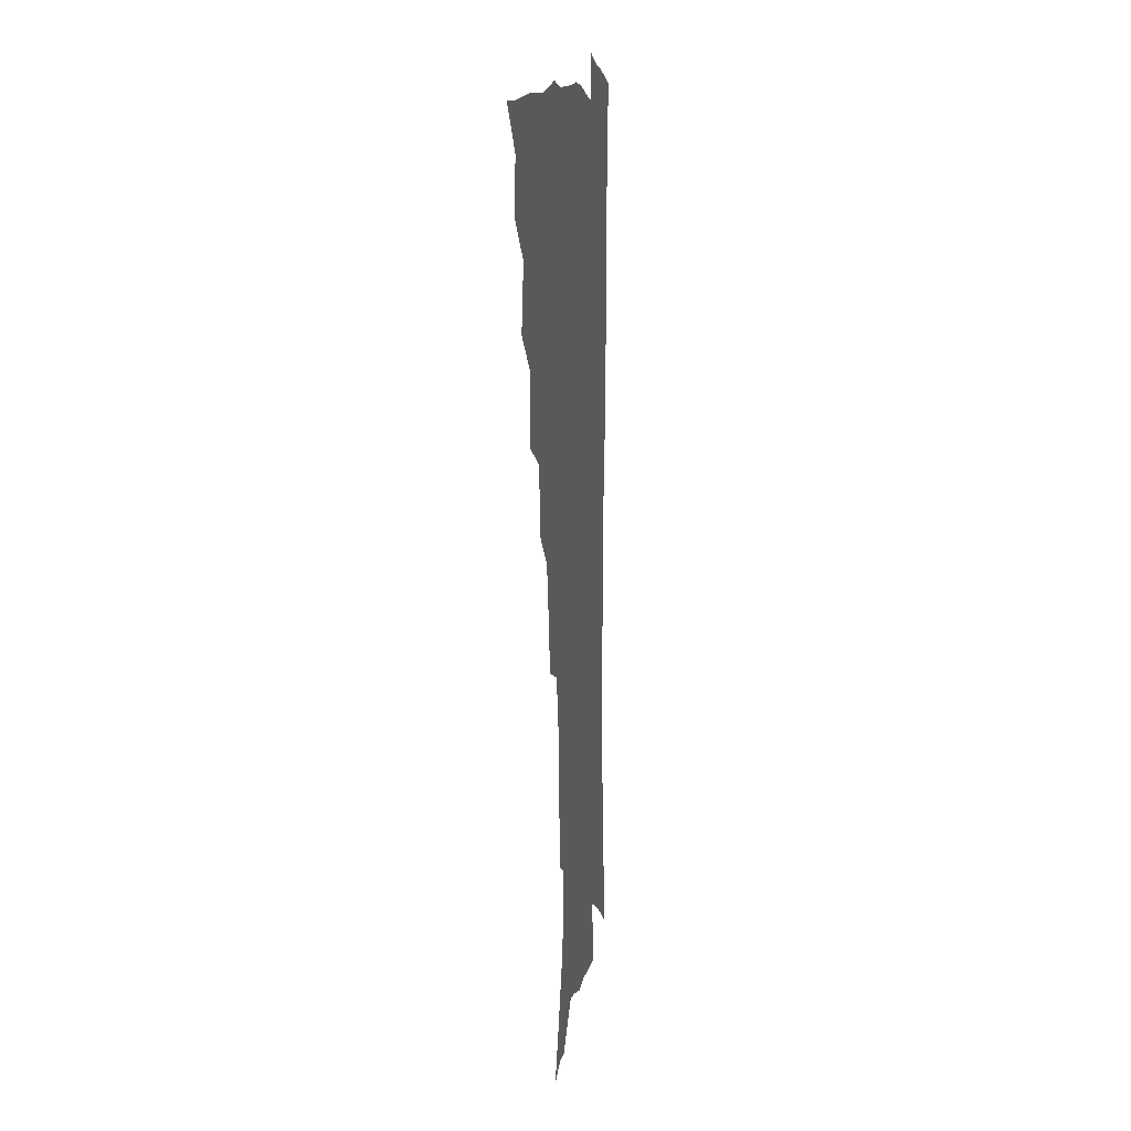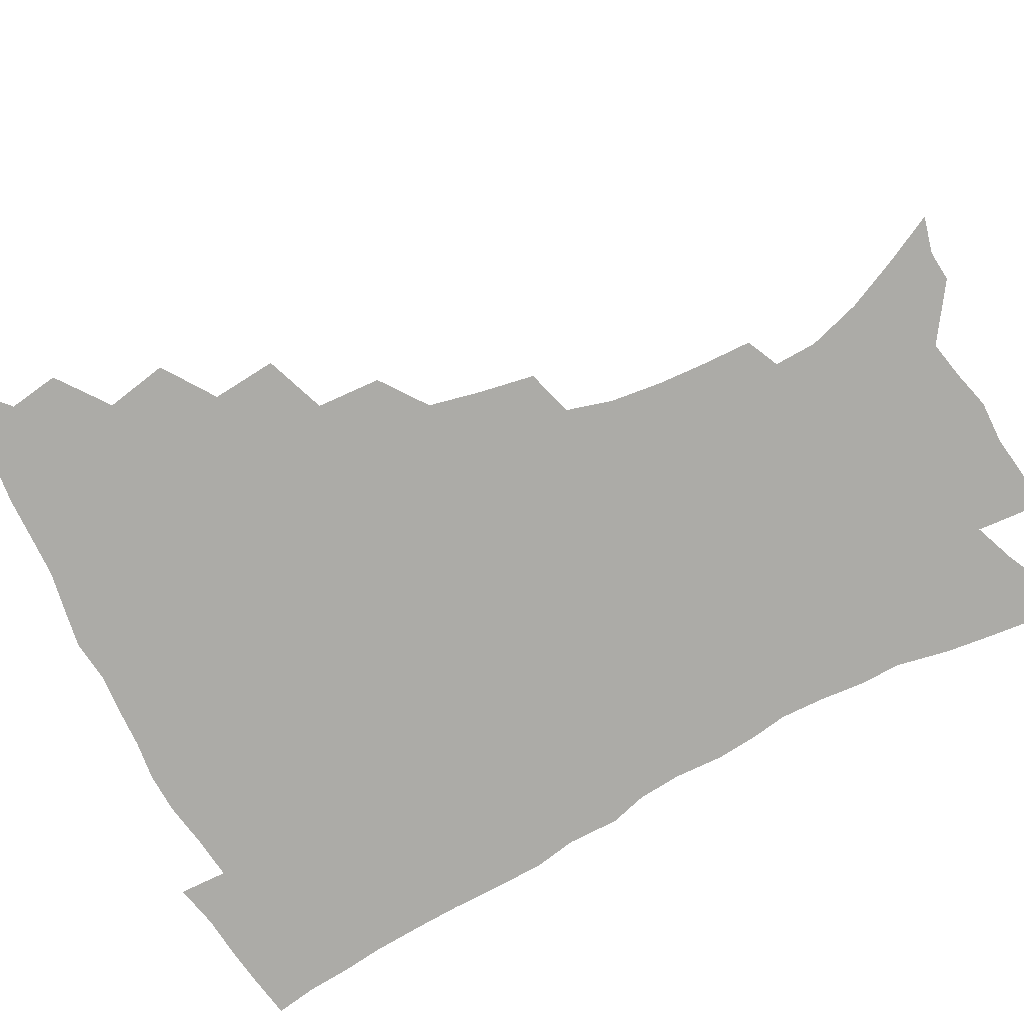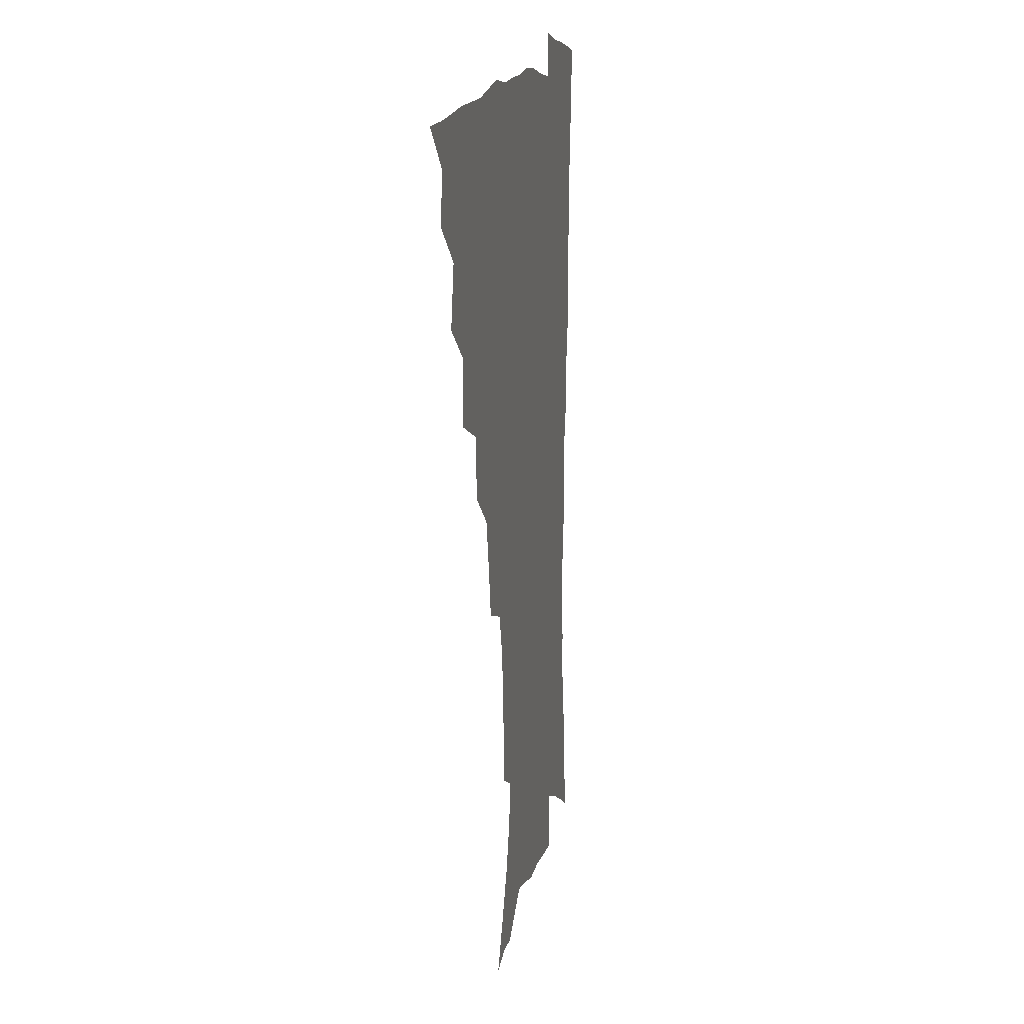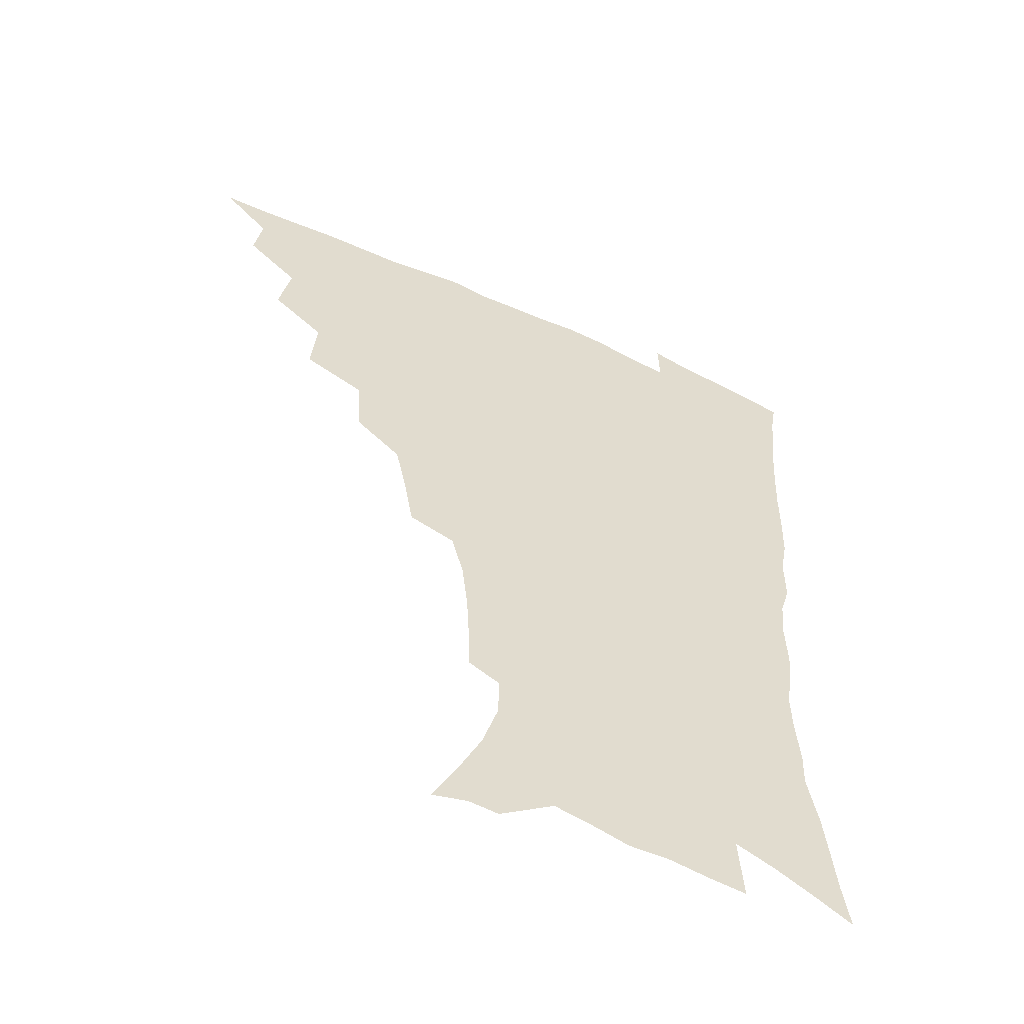
<metadata>
{"format":"obj","ext":"obj","renderer":"f3d","projection":"perspective","resolution":1024,"background":"white","views":[{"elev":9.3,"azim":-82.8,"up":"+Y"},{"elev":-76.3,"azim":-62.6,"up":"+Z"},{"elev":13.9,"azim":-79.0,"up":"+Y"},{"elev":-56.2,"azim":-25.5,"up":"+Y"}]}
</metadata>
<code>
v 450.5 492.5 0
v 464.8 459.4 0
v 467.5 477.4 0
v 467 493 0
v 479.3 423.3 0
v 483.5 445.5 0
v 483.8 462.3 0
v 483.6 478.2 0
v 482.3 494.4 0
v 496.2 387.2 0
v 498.2 410.4 0
v 500.1 430.8 0
v 500.8 448.1 0
v 500.5 463.9 0
v 499 479.6 0
v 497.5 495.9 0
v 519.4 356 0
v 518.2 379.1 0
v 517.8 400 0
v 518.4 419.3 0
v 518.4 435.9 0
v 517 450.3 0
v 515.7 465.2 0
v 514.4 480.3 0
v 512.9 496.3 0
v 543.9 305.5 0
v 540.3 325.3 0
v 536.3 343.7 0
v 536.4 370 0
v 535 388.2 0
v 533.7 404.9 0
v 532.7 420.5 0
v 532.6 436.5 0
v 532 451.6 0
v 530.9 466.4 0
v 529.3 481.4 0
v 527.9 496.7 0
v 568.7 231.2 0
v 568.3 248.2 0
v 567.3 265.9 0
v 565.1 284.4 0
v 560.6 300.5 0
v 556.7 318.8 0
v 554.1 338.7 0
v 552.2 358.2 0
v 550.2 374.7 0
v 550 393.7 0
v 549.4 409.4 0
v 549 424.7 0
v 548 438.8 0
v 548 453.2 0
v 545.7 467.8 0
v 544 482.7 0
v 542.3 499.2 0
v 556.8 156 0
v 565.4 172.8 0
v 574.2 191.8 0
v 579.9 210.5 0
v 580.4 225.7 0
v 580.1 243.4 0
v 579.2 260.5 0
v 577.7 278.2 0
v 574.9 294 0
v 571.5 309.3 0
v 569 328.1 0
v 567 345.7 0
v 565.9 364.7 0
v 564.4 380.1 0
v 563.5 395.9 0
v 563.7 412.4 0
v 563.2 426.8 0
v 562.9 440.9 0
v 561.6 454.7 0
v 560 469.1 0
v 558.5 483.9 0
v 556.5 501.5 0
v 569.8 159.2 0
v 580.8 180.8 0
v 588.8 202.5 0
v 591.3 220.1 0
v 591.4 236.3 0
v 590.3 251 0
v 589.4 268.2 0
v 588 286.7 0
v 585.9 303.2 0
v 583.1 317.1 0
v 581 333.8 0
v 580.1 352.6 0
v 578.7 367.9 0
v 578.2 384.8 0
v 577.9 400.1 0
v 577.4 414.5 0
v 577.2 428.9 0
v 576.6 441.9 0
v 575.8 455.4 0
v 574.5 469.6 0
v 573 484.6 0
v 572.2 499.6 0
v 580.5 158.3 0
v 594.6 186.8 0
v 600.1 207.9 0
v 602 227 0
v 601.7 242.5 0
v 601 259.3 0
v 600.1 276 0
v 598.3 290.9 0
v 596.4 306.6 0
v 595 324.3 0
v 593.6 340.2 0
v 592.4 355.5 0
v 591.5 370.6 0
v 590.9 384.9 0
v 590.7 400.5 0
v 590.7 415.4 0
v 590.4 428.8 0
v 590.2 442.6 0
v 589.7 456 0
v 588.8 469.9 0
v 587.8 484.2 0
v 586.1 500.7 0
v 600.6 172.1 0
v 608.5 194.2 0
v 611.4 213.2 0
v 611.9 228.4 0
v 611.6 244.4 0
v 611 258.8 0
v 610.2 280.3 0
v 608.9 296 0
v 607.6 310.6 0
v 606.3 325.9 0
v 605.3 341.7 0
v 604.6 357.5 0
v 604.2 373 0
v 604.2 388.7 0
v 603.8 401.9 0
v 604 416.9 0
v 603.8 429.7 0
v 603.6 442.9 0
v 603.7 456.4 0
v 603 470.2 0
v 601.7 485.3 0
v 600.2 501.1 0
v 613.9 169.4 0
v 619.7 194 0
v 621.8 214.1 0
v 622.5 232.7 0
v 621.8 245.8 0
v 621.4 262.6 0
v 620.4 282.2 0
v 619.6 296.3 0
v 618.5 313.9 0
v 617.8 329 0
v 617 343.5 0
v 616.7 358.5 0
v 616.5 374.5 0
v 616.5 389.4 0
v 616.5 402.5 0
v 616.7 416.5 0
v 617.3 430.6 0
v 617.4 443.5 0
v 617.5 456.6 0
v 617.3 470 0
v 616.4 484.4 0
v 614.1 502.7 0
v 627.8 165.8 0
v 631.5 194 0
v 632.7 217.9 0
v 632.8 233 0
v 632.4 250.5 0
v 631.8 264.1 0
v 630.9 281.6 0
v 630.3 296.9 0
v 629.5 313.3 0
v 628.9 329.5 0
v 628.8 341.7 0
v 628.5 360.2 0
v 628.5 374.6 0
v 628.8 388.4 0
v 629.1 402.9 0
v 629.5 416.7 0
v 630.1 430.3 0
v 630.7 443.6 0
v 631.3 456.5 0
v 631.1 469.9 0
v 630.2 485.6 0
v 628.6 502.2 0
v 642.9 166.1 0
v 643.8 194.3 0
v 643.9 213.2 0
v 643.4 232.7 0
v 642.9 248.3 0
v 642 268.7 0
v 641.6 282.5 0
v 641 297.4 0
v 640.6 312.6 0
v 640 329.3 0
v 640.3 343 0
v 640.3 359 0
v 640.5 373.4 0
v 641 387.6 0
v 641.4 402.6 0
v 642.1 416.2 0
v 642.8 430.1 0
v 643.6 443 0
v 644.6 456.2 0
v 644.9 469.8 0
v 645.4 483.9 0
v 644.8 499.4 0
v 657.5 164.1 0
v 656.5 190.4 0
v 655.2 211.7 0
v 654.2 230.7 0
v 653.6 247.6 0
v 653 264.1 0
v 652.1 281.3 0
v 651.8 296 0
v 651.6 311.1 0
v 651.5 326.6 0
v 652.5 339 0
v 651.9 357.2 0
v 652.5 371.4 0
v 653.3 385.5 0
v 654.3 399.4 0
v 654.7 414.7 0
v 655.8 428.2 0
v 656.9 441.2 0
v 657.9 455.9 0
v 658.8 469 0
v 660 482.5 0
v 660.1 497.6 0
v 659.6 515 0
v 671.5 162.8 0
v 669.8 186.6 0
v 667.8 206.4 0
v 665.9 226.1 0
v 664.7 244.1 0
v 663.4 262.3 0
v 662.9 278.3 0
v 662.5 294 0
v 662.8 308.3 0
v 663.3 322.6 0
v 663.7 337.7 0
v 664 353.3 0
v 665 367.5 0
v 666.1 381.6 0
v 666.5 397.7 0
v 667.6 411.9 0
v 668.4 426.8 0
v 669.9 440.1 0
v 670.9 454.6 0
v 672.4 467.8 0
v 673.9 481.4 0
v 675.2 495.1 0
v 675.4 511.6 0
v 684.3 181.1 0
v 680.5 201.8 0
v 677.7 221.8 0
v 676.3 239.1 0
v 675.4 255.5 0
v 674.4 272.5 0
v 674 288.5 0
v 674.3 303.2 0
v 675 317.7 0
v 675.7 332.7 0
v 676.6 347.4 0
v 677.5 362.7 0
v 678.2 378.4 0
v 678.8 394.5 0
v 680.5 408.6 0
v 681.8 423.1 0
v 683.2 437.4 0
v 684 453 0
v 686 466.2 0
v 687.6 479.9 0
v 689.1 493.6 0
v 690.1 510.1 0
v 698.7 174.2 0
v 694.3 194.9 0
v 691.5 213.4 0
v 689.4 231 0
v 688.2 247.3 0
v 686.5 265.1 0
v 686.8 279.7 0
v 686.2 296.3 0
v 687.6 309.9 0
v 688.4 325.1 0
v 688.4 341.9 0
v 690.6 355.6 0
v 691.8 371.2 0
v 693.8 385.9 0
v 694 403.2 0
v 695.2 418.9 0
v 696.6 434.3 0
v 698.3 449.1 0
v 699.3 464.6 0
v 701.5 478.1 0
v 702.7 491.9 0
v 704.7 508 0
v 713 166.7 0
v 710.3 183.9 0
v 708.7 199.7 0
v 706.8 216 0
v 703 235.7 0
v 703.5 249.2 0
v 702.1 266.1 0
v 701.7 282 0
v 703.8 294.8 0
v 705.2 309.4 0
v 704.5 327.6 0
v 705.9 343.1 0
v 709.7 356.3 0
v 709.6 374.8 0
v 712.4 389.8 0
v 712.9 407.5 0
v 712.9 425.8 0
v 713.7 443.3 0
v 714.6 460.2 0
v 716.4 475.5 0
v 717.5 490.7 0
v 719.9 505.4 0
f 3 4 1
f 6 7 2
f 2 7 3
f 7 8 3
f 3 8 4
f 8 9 4
f 11 12 5
f 5 12 6
f 12 13 6
f 6 13 7
f 13 14 7
f 7 14 8
f 14 15 8
f 8 15 9
f 15 16 9
f 18 19 10
f 10 19 11
f 19 20 11
f 11 20 12
f 20 21 12
f 12 21 13
f 21 22 13
f 13 22 14
f 22 23 14
f 14 23 15
f 23 24 15
f 15 24 16
f 24 25 16
f 28 29 17
f 17 29 18
f 29 30 18
f 18 30 19
f 30 31 19
f 19 31 20
f 31 32 20
f 20 32 21
f 32 33 21
f 21 33 22
f 33 34 22
f 22 34 23
f 34 35 23
f 23 35 24
f 35 36 24
f 24 36 25
f 36 37 25
f 42 43 26
f 26 43 27
f 43 44 27
f 27 44 28
f 44 45 28
f 28 45 29
f 45 46 29
f 29 46 30
f 46 47 30
f 30 47 31
f 47 48 31
f 31 48 32
f 48 49 32
f 32 49 33
f 49 50 33
f 33 50 34
f 50 51 34
f 34 51 35
f 51 52 35
f 35 52 36
f 52 53 36
f 36 53 37
f 53 54 37
f 59 60 38
f 38 60 39
f 60 61 39
f 39 61 40
f 61 62 40
f 40 62 41
f 62 63 41
f 41 63 42
f 63 64 42
f 42 64 43
f 64 65 43
f 43 65 44
f 65 66 44
f 44 66 45
f 66 67 45
f 45 67 46
f 67 68 46
f 46 68 47
f 68 69 47
f 47 69 48
f 69 70 48
f 48 70 49
f 70 71 49
f 49 71 50
f 71 72 50
f 50 72 51
f 72 73 51
f 51 73 52
f 73 74 52
f 52 74 53
f 74 75 53
f 53 75 54
f 75 76 54
f 55 77 56
f 77 78 56
f 56 78 57
f 78 79 57
f 57 79 58
f 79 80 58
f 58 80 59
f 80 81 59
f 59 81 60
f 81 82 60
f 60 82 61
f 82 83 61
f 61 83 62
f 83 84 62
f 62 84 63
f 84 85 63
f 63 85 64
f 85 86 64
f 64 86 65
f 86 87 65
f 65 87 66
f 87 88 66
f 66 88 67
f 88 89 67
f 67 89 68
f 89 90 68
f 68 90 69
f 90 91 69
f 69 91 70
f 91 92 70
f 70 92 71
f 92 93 71
f 71 93 72
f 93 94 72
f 72 94 73
f 94 95 73
f 73 95 74
f 95 96 74
f 74 96 75
f 96 97 75
f 75 97 76
f 97 98 76
f 77 99 78
f 99 100 78
f 78 100 79
f 100 101 79
f 79 101 80
f 101 102 80
f 80 102 81
f 102 103 81
f 81 103 82
f 103 104 82
f 82 104 83
f 104 105 83
f 83 105 84
f 105 106 84
f 84 106 85
f 106 107 85
f 85 107 86
f 107 108 86
f 86 108 87
f 108 109 87
f 87 109 88
f 109 110 88
f 88 110 89
f 110 111 89
f 89 111 90
f 111 112 90
f 90 112 91
f 112 113 91
f 91 113 92
f 113 114 92
f 92 114 93
f 114 115 93
f 93 115 94
f 115 116 94
f 94 116 95
f 116 117 95
f 95 117 96
f 117 118 96
f 96 118 97
f 118 119 97
f 97 119 98
f 119 120 98
f 99 121 100
f 121 122 100
f 100 122 101
f 122 123 101
f 101 123 102
f 123 124 102
f 102 124 103
f 124 125 103
f 103 125 104
f 125 126 104
f 104 126 105
f 126 127 105
f 105 127 106
f 127 128 106
f 106 128 107
f 128 129 107
f 107 129 108
f 129 130 108
f 108 130 109
f 130 131 109
f 109 131 110
f 131 132 110
f 110 132 111
f 132 133 111
f 111 133 112
f 133 134 112
f 112 134 113
f 134 135 113
f 113 135 114
f 135 136 114
f 114 136 115
f 136 137 115
f 115 137 116
f 137 138 116
f 116 138 117
f 138 139 117
f 117 139 118
f 139 140 118
f 118 140 119
f 140 141 119
f 119 141 120
f 141 142 120
f 121 143 122
f 143 144 122
f 122 144 123
f 144 145 123
f 123 145 124
f 145 146 124
f 124 146 125
f 146 147 125
f 125 147 126
f 147 148 126
f 126 148 127
f 148 149 127
f 127 149 128
f 149 150 128
f 128 150 129
f 150 151 129
f 129 151 130
f 151 152 130
f 130 152 131
f 152 153 131
f 131 153 132
f 153 154 132
f 132 154 133
f 154 155 133
f 133 155 134
f 155 156 134
f 134 156 135
f 156 157 135
f 135 157 136
f 157 158 136
f 136 158 137
f 158 159 137
f 137 159 138
f 159 160 138
f 138 160 139
f 160 161 139
f 139 161 140
f 161 162 140
f 140 162 141
f 162 163 141
f 141 163 142
f 163 164 142
f 143 165 144
f 165 166 144
f 144 166 145
f 166 167 145
f 145 167 146
f 167 168 146
f 146 168 147
f 168 169 147
f 147 169 148
f 169 170 148
f 148 170 149
f 170 171 149
f 149 171 150
f 171 172 150
f 150 172 151
f 172 173 151
f 151 173 152
f 173 174 152
f 152 174 153
f 174 175 153
f 153 175 154
f 175 176 154
f 154 176 155
f 176 177 155
f 155 177 156
f 177 178 156
f 156 178 157
f 178 179 157
f 157 179 158
f 179 180 158
f 158 180 159
f 180 181 159
f 159 181 160
f 181 182 160
f 160 182 161
f 182 183 161
f 161 183 162
f 183 184 162
f 162 184 163
f 184 185 163
f 163 185 164
f 185 186 164
f 165 187 166
f 187 188 166
f 166 188 167
f 188 189 167
f 167 189 168
f 189 190 168
f 168 190 169
f 190 191 169
f 169 191 170
f 191 192 170
f 170 192 171
f 192 193 171
f 171 193 172
f 193 194 172
f 172 194 173
f 194 195 173
f 173 195 174
f 195 196 174
f 174 196 175
f 196 197 175
f 175 197 176
f 197 198 176
f 176 198 177
f 198 199 177
f 177 199 178
f 199 200 178
f 178 200 179
f 200 201 179
f 179 201 180
f 201 202 180
f 180 202 181
f 202 203 181
f 181 203 182
f 203 204 182
f 182 204 183
f 204 205 183
f 183 205 184
f 205 206 184
f 184 206 185
f 206 207 185
f 185 207 186
f 207 208 186
f 187 209 188
f 209 210 188
f 188 210 189
f 210 211 189
f 189 211 190
f 211 212 190
f 190 212 191
f 212 213 191
f 191 213 192
f 213 214 192
f 192 214 193
f 214 215 193
f 193 215 194
f 215 216 194
f 194 216 195
f 216 217 195
f 195 217 196
f 217 218 196
f 196 218 197
f 218 219 197
f 197 219 198
f 219 220 198
f 198 220 199
f 220 221 199
f 199 221 200
f 221 222 200
f 200 222 201
f 222 223 201
f 201 223 202
f 223 224 202
f 202 224 203
f 224 225 203
f 203 225 204
f 225 226 204
f 204 226 205
f 226 227 205
f 205 227 206
f 227 228 206
f 206 228 207
f 228 229 207
f 207 229 208
f 229 230 208
f 209 232 210
f 232 233 210
f 210 233 211
f 233 234 211
f 211 234 212
f 234 235 212
f 212 235 213
f 235 236 213
f 213 236 214
f 236 237 214
f 214 237 215
f 237 238 215
f 215 238 216
f 238 239 216
f 216 239 217
f 239 240 217
f 217 240 218
f 240 241 218
f 218 241 219
f 241 242 219
f 219 242 220
f 242 243 220
f 220 243 221
f 243 244 221
f 221 244 222
f 244 245 222
f 222 245 223
f 245 246 223
f 223 246 224
f 246 247 224
f 224 247 225
f 247 248 225
f 225 248 226
f 248 249 226
f 226 249 227
f 249 250 227
f 227 250 228
f 250 251 228
f 228 251 229
f 251 252 229
f 229 252 230
f 252 253 230
f 230 253 231
f 253 254 231
f 233 255 234
f 255 256 234
f 234 256 235
f 256 257 235
f 235 257 236
f 257 258 236
f 236 258 237
f 258 259 237
f 237 259 238
f 259 260 238
f 238 260 239
f 260 261 239
f 239 261 240
f 261 262 240
f 240 262 241
f 262 263 241
f 241 263 242
f 263 264 242
f 242 264 243
f 264 265 243
f 243 265 244
f 265 266 244
f 244 266 245
f 266 267 245
f 245 267 246
f 267 268 246
f 246 268 247
f 268 269 247
f 247 269 248
f 269 270 248
f 248 270 249
f 270 271 249
f 249 271 250
f 271 272 250
f 250 272 251
f 272 273 251
f 251 273 252
f 273 274 252
f 252 274 253
f 274 275 253
f 253 275 254
f 275 276 254
f 255 277 256
f 277 278 256
f 256 278 257
f 278 279 257
f 257 279 258
f 279 280 258
f 258 280 259
f 280 281 259
f 259 281 260
f 281 282 260
f 260 282 261
f 282 283 261
f 261 283 262
f 283 284 262
f 262 284 263
f 284 285 263
f 263 285 264
f 285 286 264
f 264 286 265
f 286 287 265
f 265 287 266
f 287 288 266
f 266 288 267
f 288 289 267
f 267 289 268
f 289 290 268
f 268 290 269
f 290 291 269
f 269 291 270
f 291 292 270
f 270 292 271
f 292 293 271
f 271 293 272
f 293 294 272
f 272 294 273
f 294 295 273
f 273 295 274
f 295 296 274
f 274 296 275
f 296 297 275
f 275 297 276
f 297 298 276
f 277 299 278
f 299 300 278
f 278 300 279
f 300 301 279
f 279 301 280
f 301 302 280
f 280 302 281
f 302 303 281
f 281 303 282
f 303 304 282
f 282 304 283
f 304 305 283
f 283 305 284
f 305 306 284
f 284 306 285
f 306 307 285
f 285 307 286
f 307 308 286
f 286 308 287
f 308 309 287
f 287 309 288
f 309 310 288
f 288 310 289
f 310 311 289
f 289 311 290
f 311 312 290
f 290 312 291
f 312 313 291
f 291 313 292
f 313 314 292
f 292 314 293
f 314 315 293
f 293 315 294
f 315 316 294
f 294 316 295
f 316 317 295
f 295 317 296
f 317 318 296
f 296 318 297
f 318 319 297
f 297 319 298
f 319 320 298

</code>
